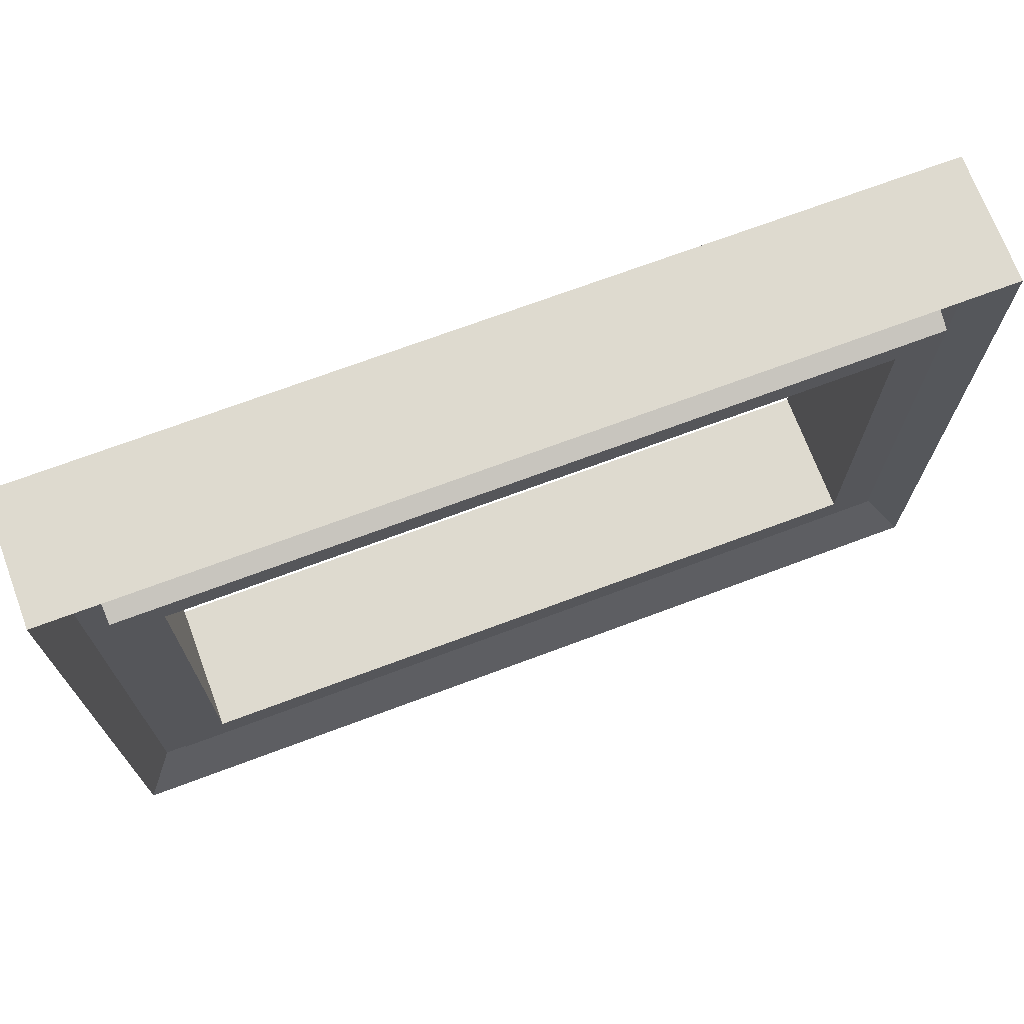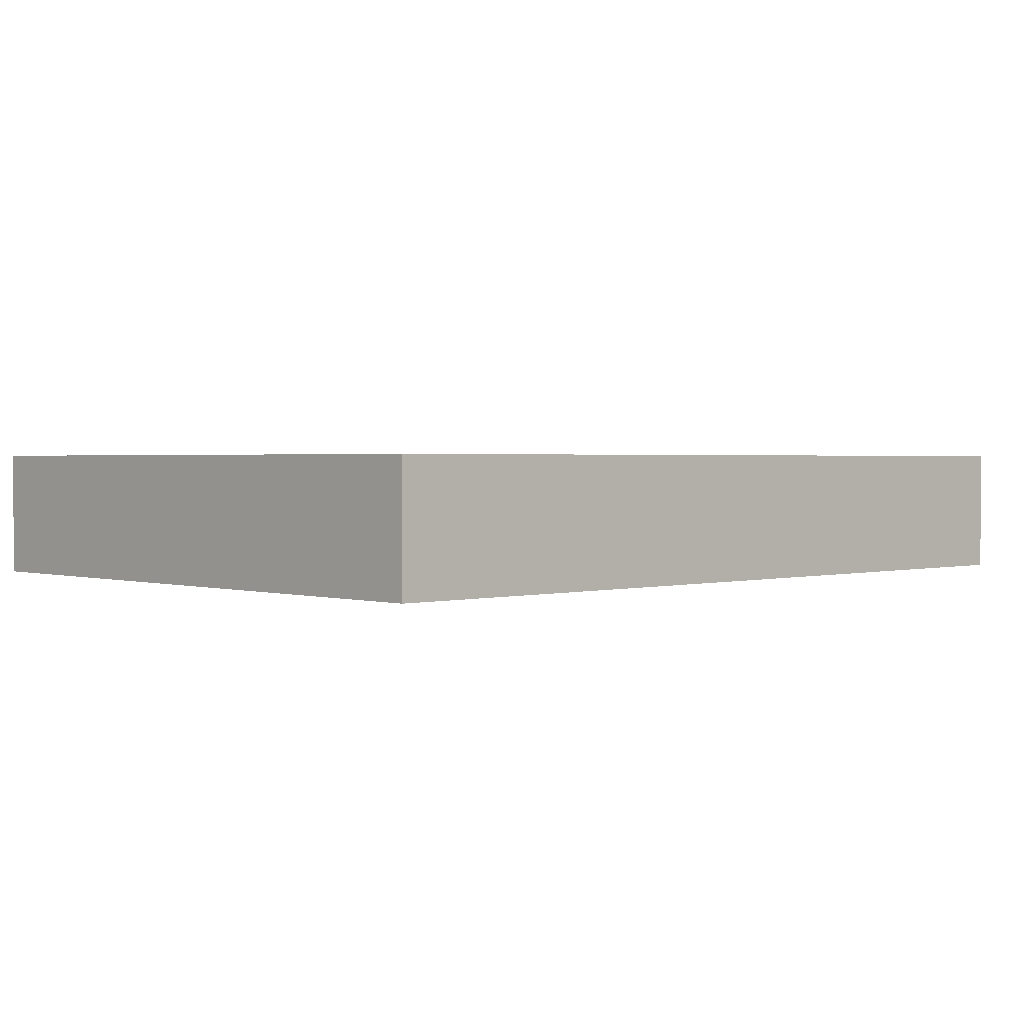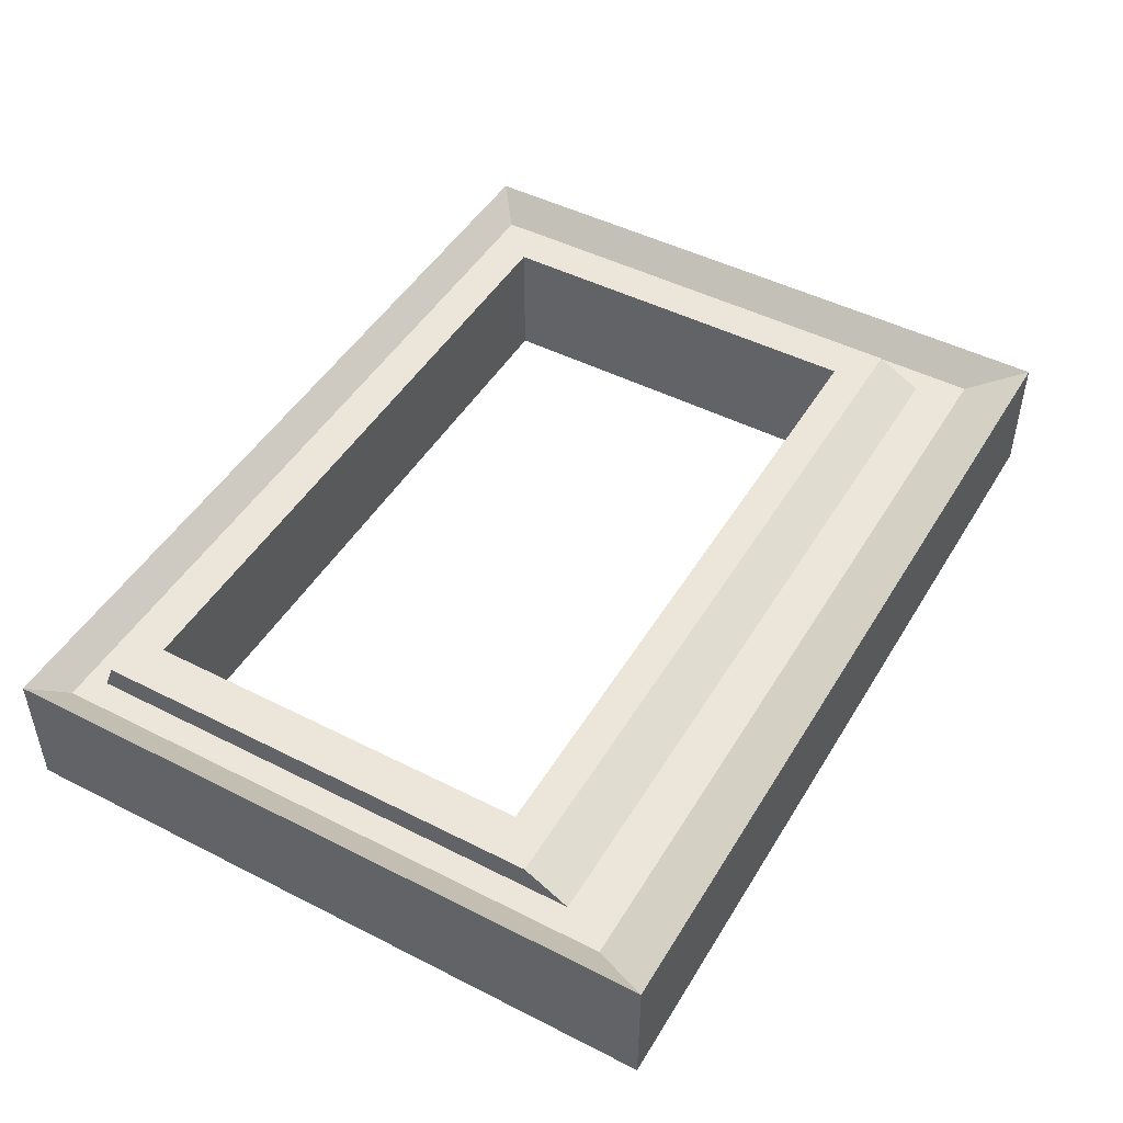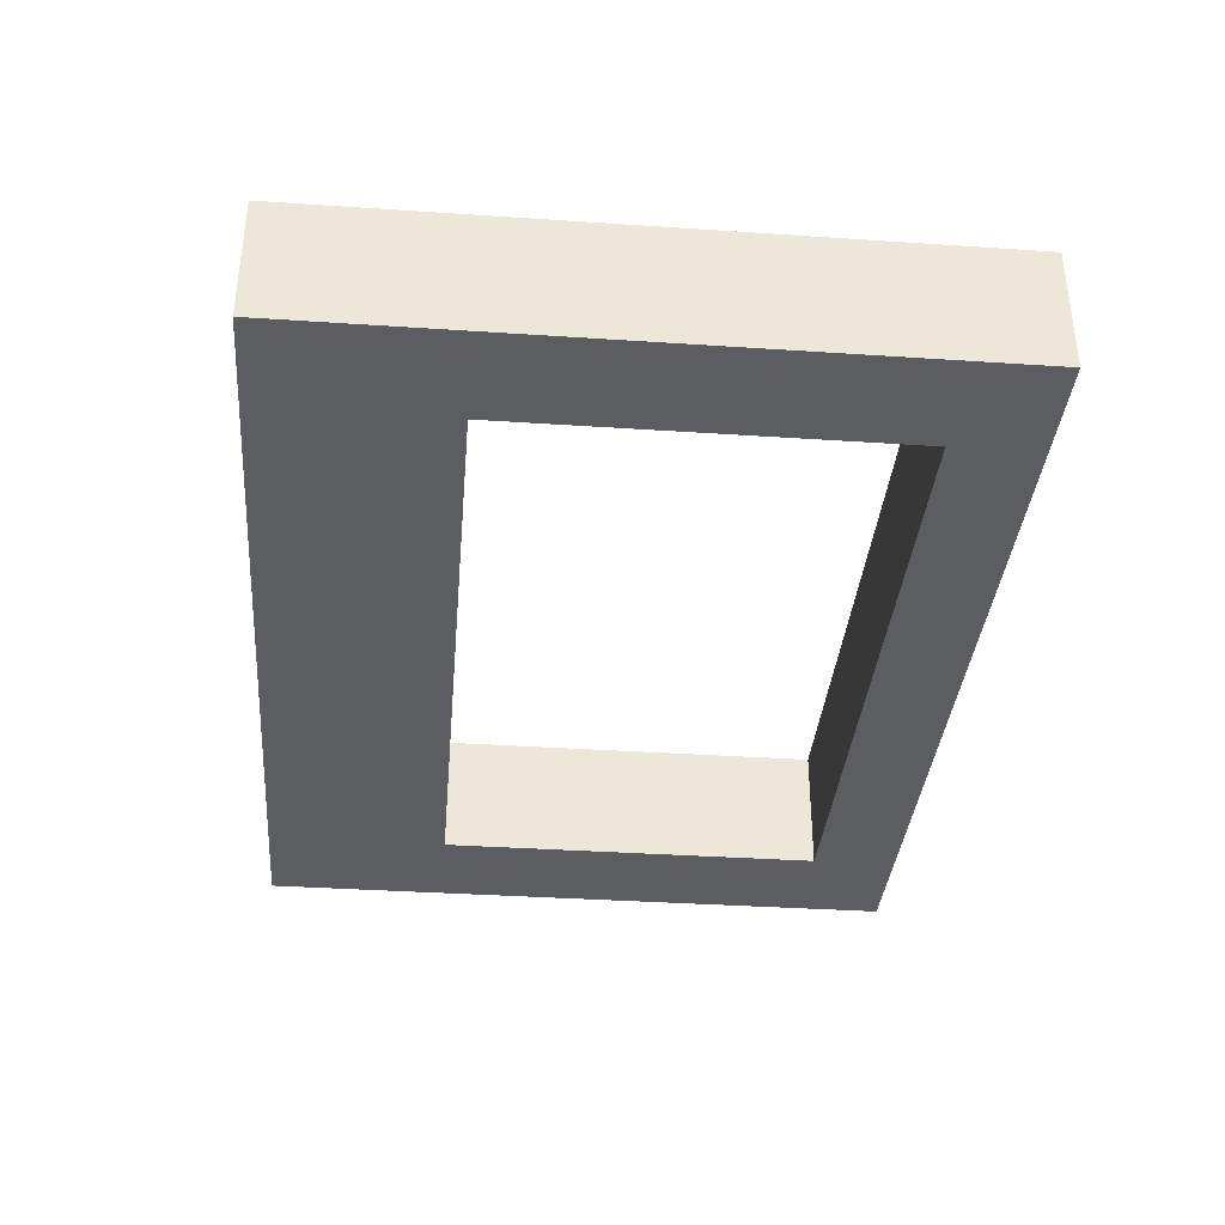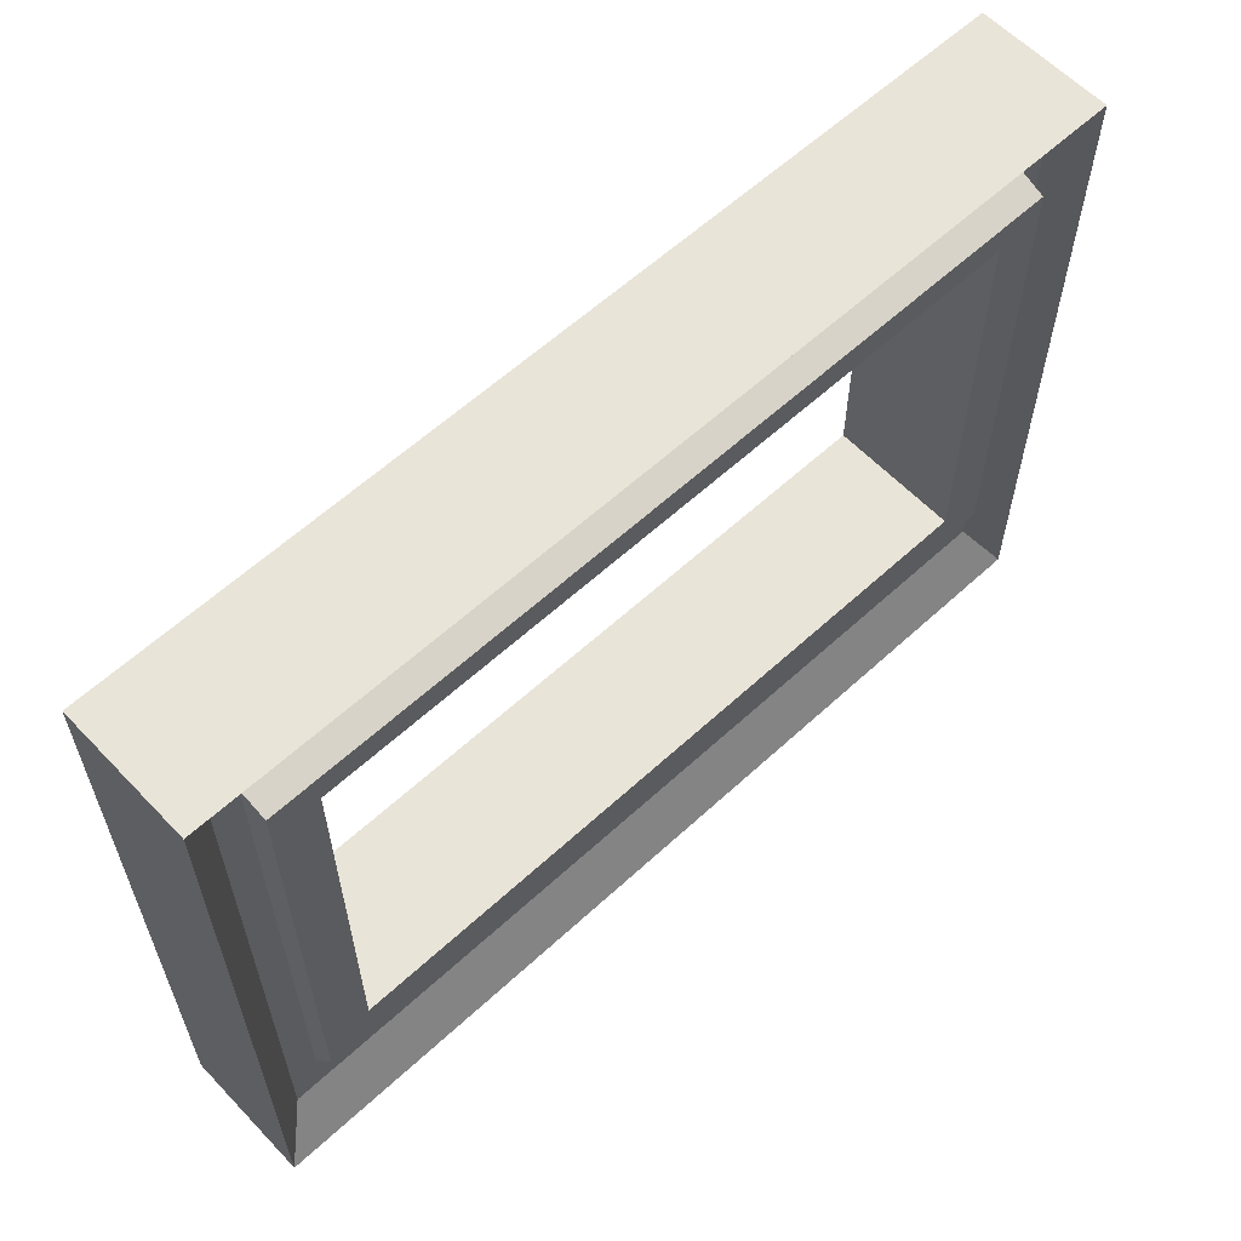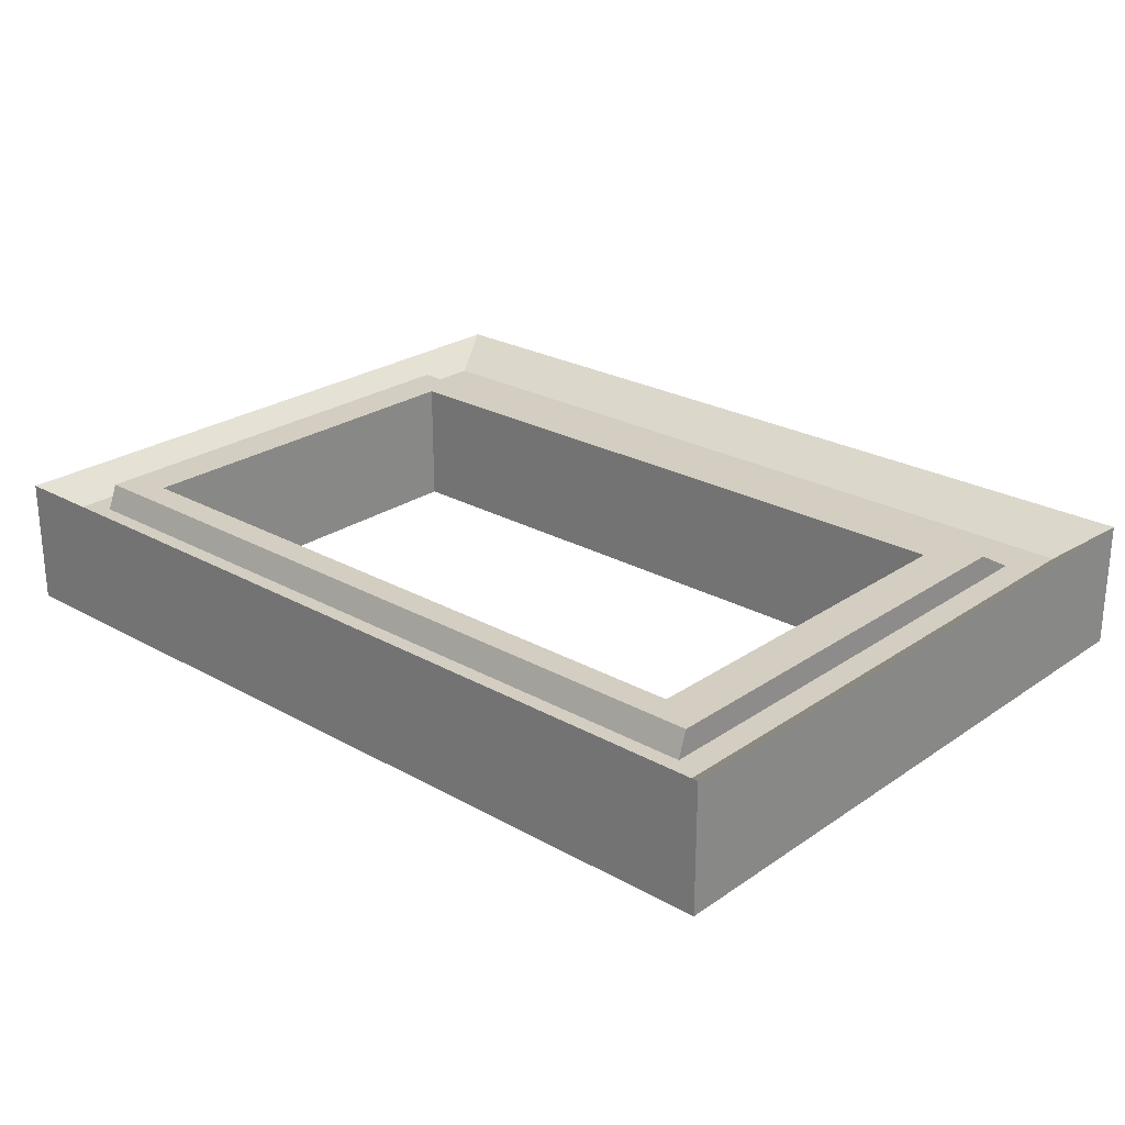
<metadata>
{"format":"obj","ext":"obj","renderer":"f3d","projection":"perspective","resolution":1024,"background":"white","views":[{"elev":71.0,"azim":-20.5,"up":"+Y"},{"elev":1.5,"azim":136.4,"up":"+Z"},{"elev":47.5,"azim":-60.2,"up":"+Z"},{"elev":-36.2,"azim":85.0,"up":"+Z"},{"elev":60.2,"azim":-43.3,"up":"+Y"},{"elev":25.0,"azim":-137.8,"up":"+Z"}]}
</metadata>
<code>
g default
v -3.752 -2.797 0.5385
v 3.752 -2.797 0.5385
v -3.752 2.797 0.5385
v 3.752 2.797 0.5385
v -3.752 2.797 -0.5385
v 3.752 2.797 -0.5385
v -3.752 -2.797 -0.5385
v 3.752 -2.797 -0.5385
v -3.752 -2.797 0.5385
v 3.752 -2.797 0.5385
v 3.752 2.797 0.5385
v -3.752 2.797 0.5385
v -2.875 -1.245 0.5385
v 2.875 -1.245 0.5385
v 2.875 2.069 0.5385
v -2.875 2.069 0.5385
v -2.875 2.069 -0.5385
v 2.875 2.069 -0.5385
v 2.875 -1.245 -0.5385
v -2.875 -1.245 -0.5385
v 3.257 -1.92 0.3251
v -3.257 -1.92 0.3251
v -3.257 2.386 0.3251
v 3.257 2.386 0.3251
v 3.477 -2.31 0.3251
v -3.477 -2.31 0.3251
v -3.477 2.569 0.3251
v 3.477 2.569 0.3251
v -3.251 2.308 0.5385
v 3.251 2.308 0.5385
v 3.251 -1.546 0.5385
v -3.251 -1.546 0.5385
g pCube1
f 3 4 6 5
f 7 8 2 1
f 2 8 6 4
f 7 1 3 5
f 1 2 10 9
f 2 4 11 10
f 4 3 12 11
f 3 1 9 12
f 9 10 25 26
f 10 11 28 25
f 11 12 27 28
f 12 9 26 27
f 5 6 18 17
f 6 8 19 18
f 8 7 20 19
f 7 5 17 20
f 18 19 14 15
f 13 14 19 20
f 20 17 16 13
f 15 16 17 18
f 22 21 31 32
f 23 22 32 29
f 24 23 29 30
f 21 24 30 31
f 26 25 21 22
f 27 26 22 23
f 28 27 23 24
f 25 28 24 21
f 30 29 16 15
f 31 30 15 14
f 32 31 14 13
f 29 32 13 16

</code>
